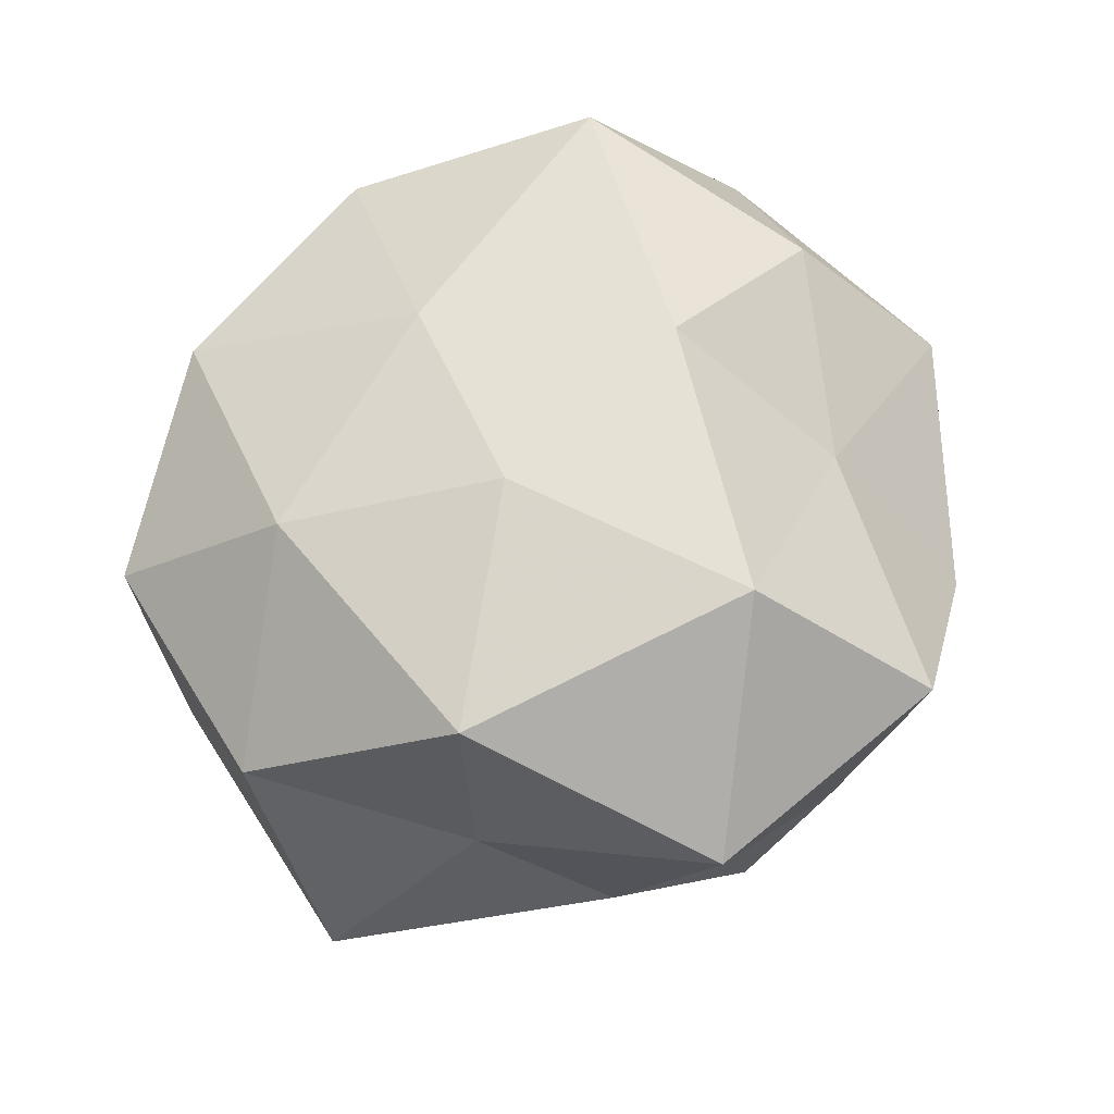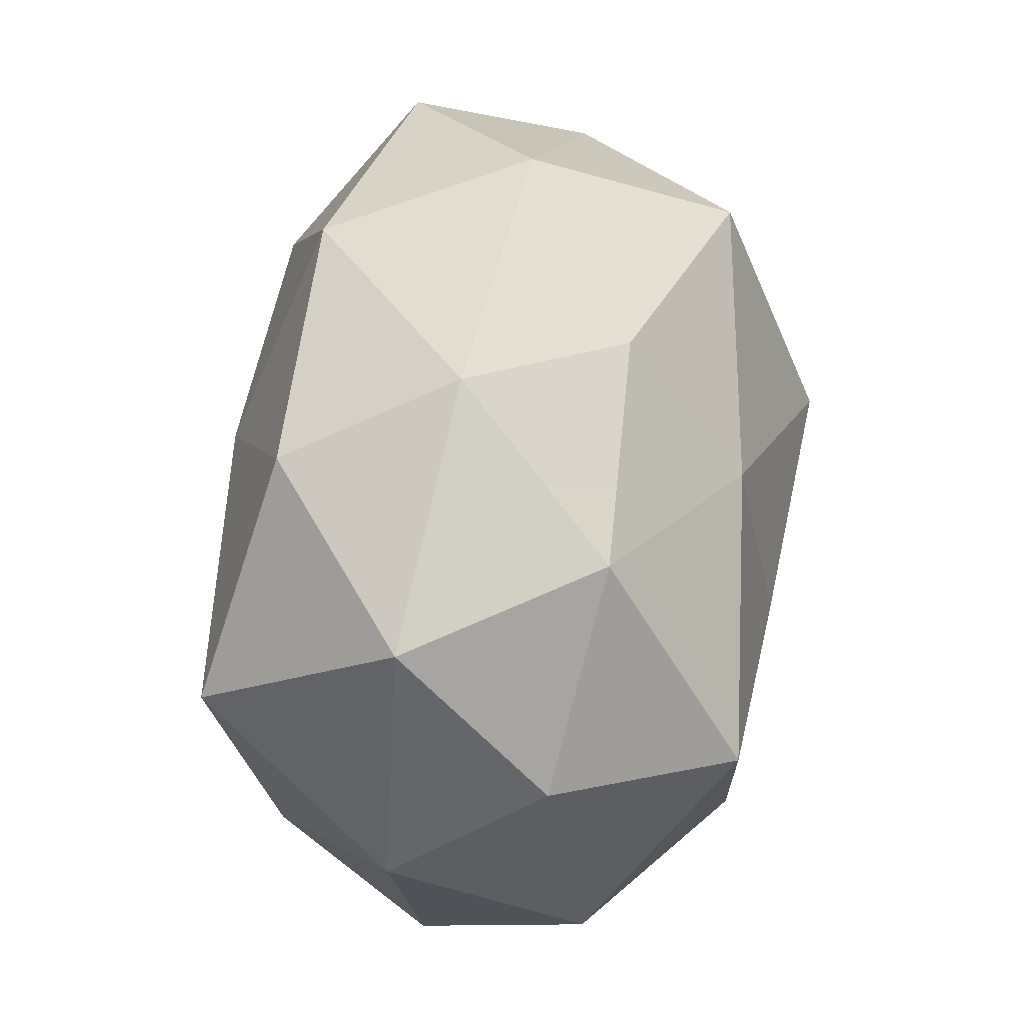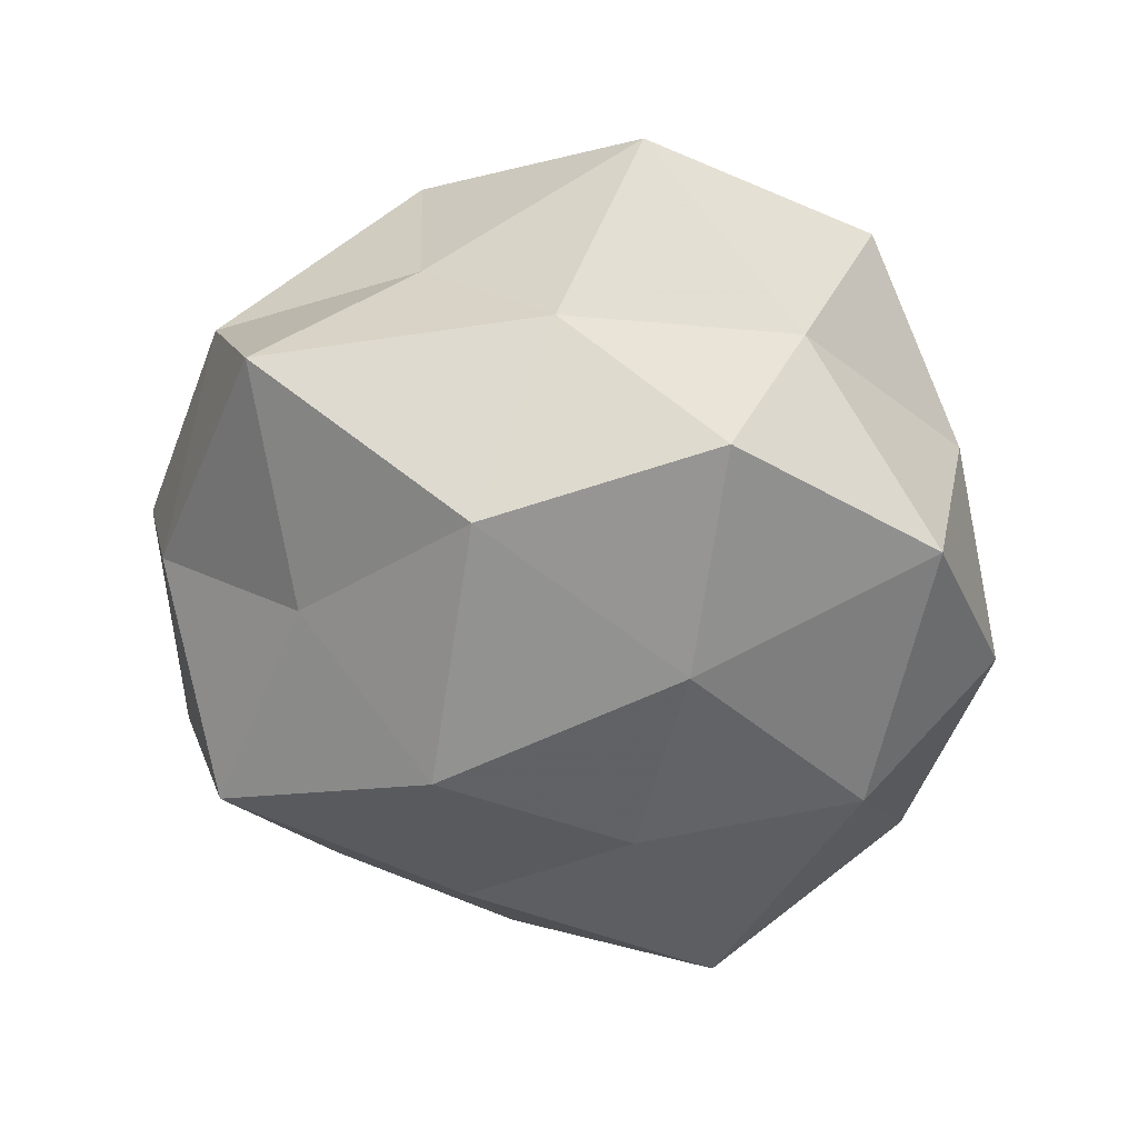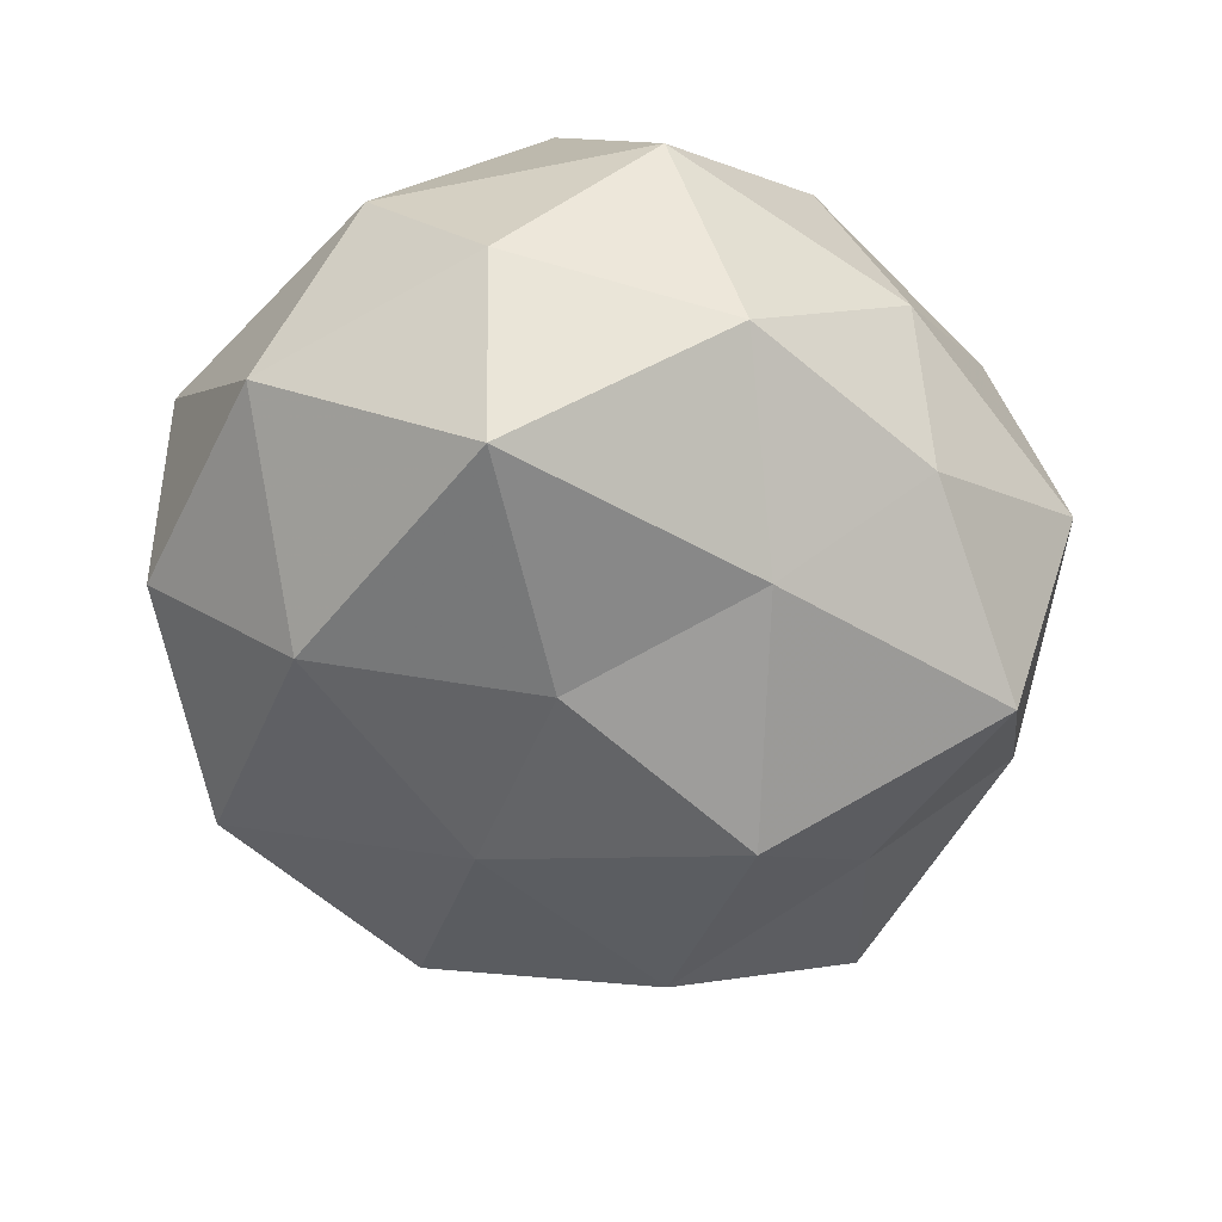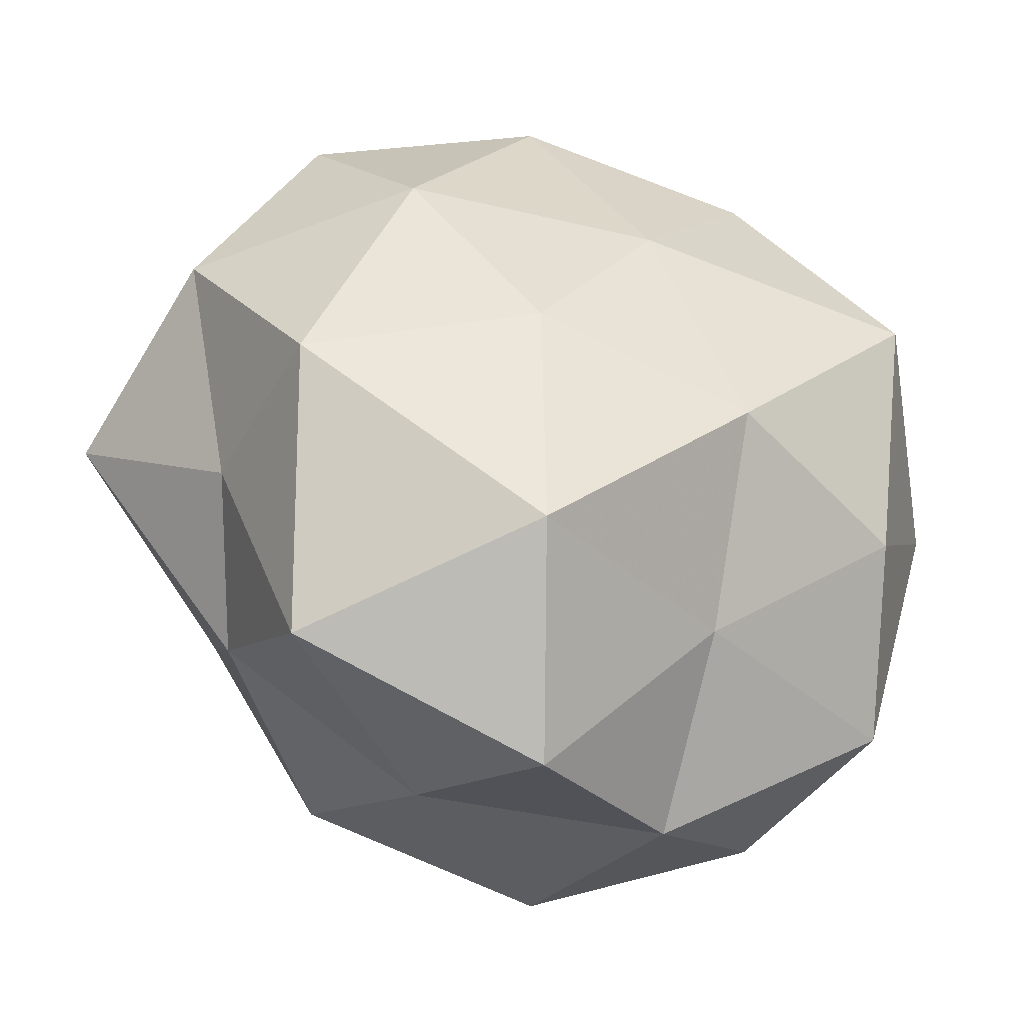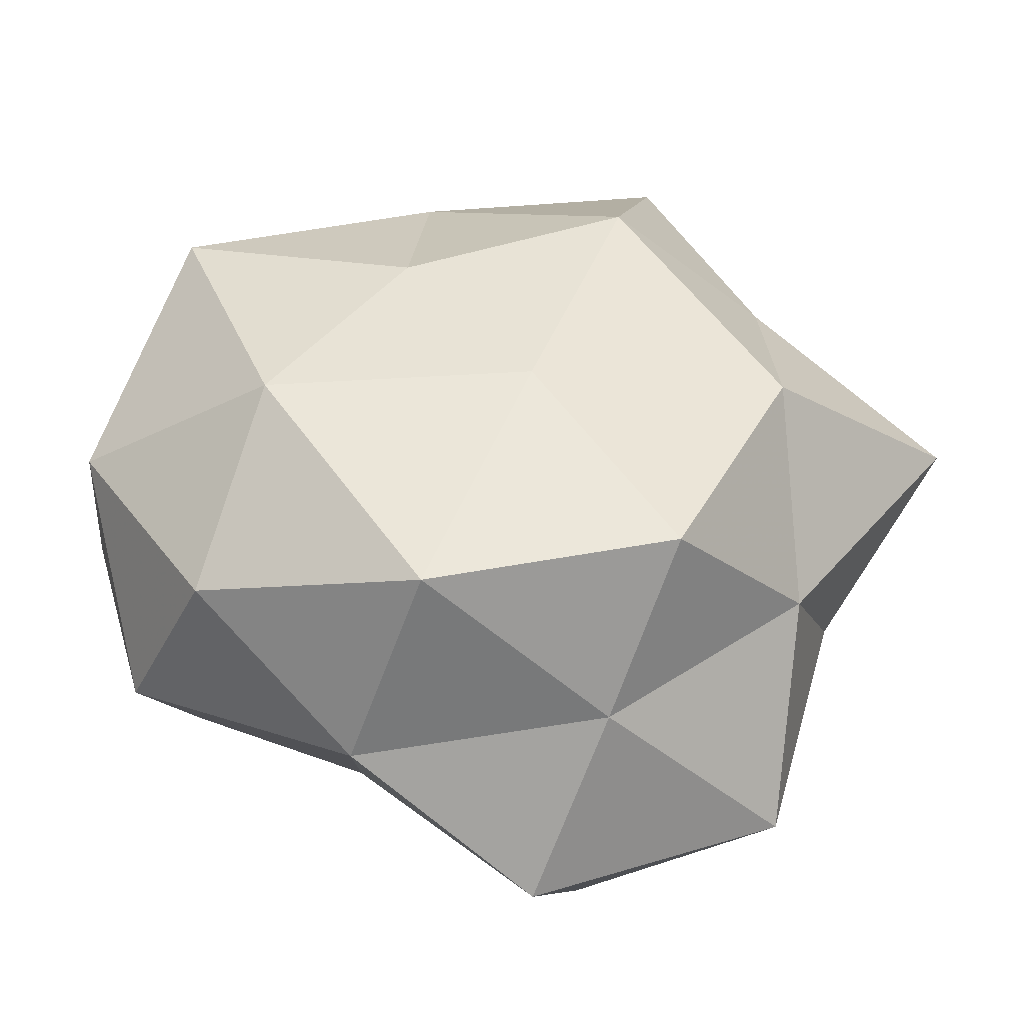
<metadata>
{"format":"obj","ext":"obj","renderer":"f3d","projection":"perspective","resolution":1024,"background":"white","views":[{"elev":58.4,"azim":-61.0,"up":"+Z"},{"elev":55.2,"azim":90.6,"up":"+Y"},{"elev":-52.3,"azim":-49.9,"up":"+Z"},{"elev":-49.1,"azim":122.4,"up":"+Z"},{"elev":-39.2,"azim":-25.1,"up":"+Y"},{"elev":-54.2,"azim":173.3,"up":"+Y"}]}
</metadata>
<code>
v 0.00959 0.02204 -0.02342
v -0.01349 0.04085 -0.003095
v 0.02892 -0.03022 -0.009725
v 0.0006684 0.01551 0.02632
v 0.004529 0.03574 -0.01227
v -0.03446 -0.009226 0.0218
v -0.01219 -0.0267 0.02803
v -0.0152 -0.03074 -0.02136
v -0.008125 0.03673 0.01667
v -0.04151 0.01065 0.007284
v 0.008362 -0.03706 -0.01869
v -0.005656 -0.04295 0.0136
v -0.01239 -0.001418 0.02768
v -0.02566 0.01151 -0.02068
v 0.03977 0.01343 -0.005004
v 0.01514 0.03175 0.01999
v 0.0346 -0.02516 0.007688
v 0.0416 -0.009676 -0.008685
v -0.03241 0.02449 -0.008515
v -0.02932 -0.02257 -0.009013
v 0.008826 -0.007756 0.02965
v 0.02441 -0.01584 -0.02394
v 0.03308 0.0266 0.00873
v -0.01469 0.03224 -0.02248
v -0.02379 0.0164 0.02192
v -0.01069 -0.03694 -0.004525
v -0.02953 -0.03348 0.01053
v 0.01174 0.002336 -0.02771
v 0.02906 0.0124 0.02772
v -0.02573 -0.009998 -0.02577
v 0.01061 0.0379 0.003147
v -0.03532 -0.01096 0.003142
v -0.02956 0.03184 0.008532
v 0.02523 0.0296 -0.01029
v -0.009245 0.009096 -0.03224
v 0.01301 -0.03859 0.001648
v 0.02883 -0.01189 0.02183
v 0.04133 0.0009069 0.01018
v 0.03403 0.01013 -0.02293
v -0.04541 6.256e-05 -0.01261
v -0.0007272 -0.0144 -0.02751
v 0.01147 -0.02439 0.01641
f 13 6 7
f 9 4 16
f 3 18 17
f 4 13 21
f 7 21 13
f 3 11 22
f 3 22 18
f 24 5 1
f 2 5 24
f 2 24 19
f 19 24 14
f 25 4 9
f 10 6 25
f 25 13 4
f 25 6 13
f 11 26 8
f 8 26 20
f 6 27 7
f 7 27 12
f 26 12 27
f 26 27 20
f 16 4 29
f 4 21 29
f 29 23 16
f 20 30 8
f 2 31 5
f 9 31 2
f 9 16 31
f 31 16 23
f 10 32 6
f 6 32 27
f 20 27 32
f 33 9 2
f 33 2 19
f 33 19 10
f 33 25 9
f 33 10 25
f 34 1 5
f 34 23 15
f 5 31 34
f 31 23 34
f 24 1 35
f 14 24 35
f 35 1 28
f 35 30 14
f 3 36 11
f 3 17 36
f 36 26 11
f 36 12 26
f 29 21 37
f 18 15 38
f 18 38 17
f 38 15 23
f 38 23 29
f 17 38 37
f 37 38 29
f 18 39 15
f 22 39 18
f 39 28 1
f 22 28 39
f 39 1 34
f 15 39 34
f 19 40 10
f 19 14 40
f 40 14 30
f 40 30 20
f 10 40 32
f 32 40 20
f 11 8 41
f 11 41 22
f 22 41 28
f 41 8 30
f 28 41 35
f 41 30 35
f 12 42 7
f 42 21 7
f 36 42 12
f 17 42 36
f 17 37 42
f 42 37 21

</code>
